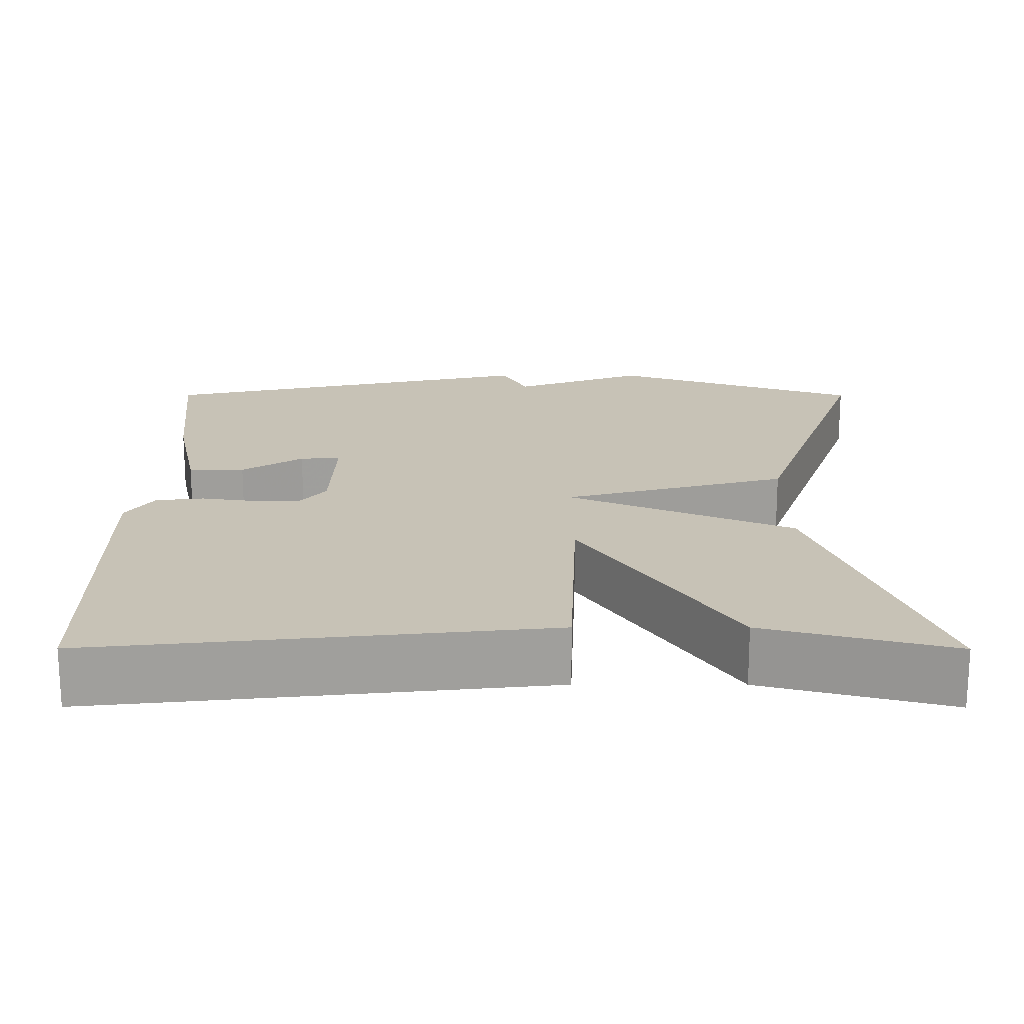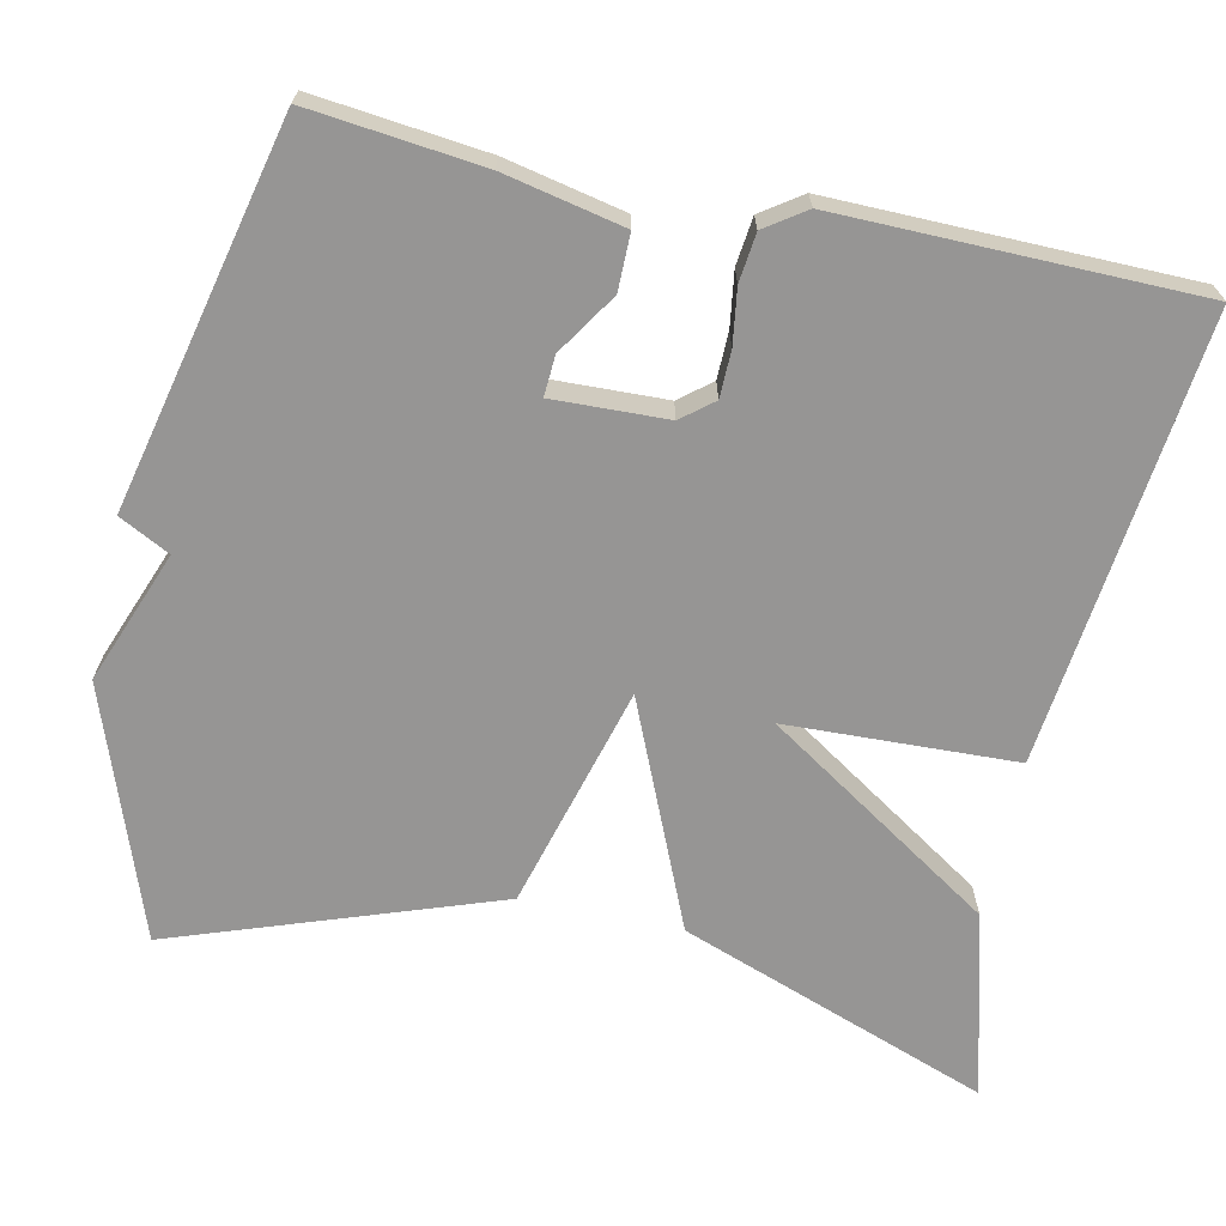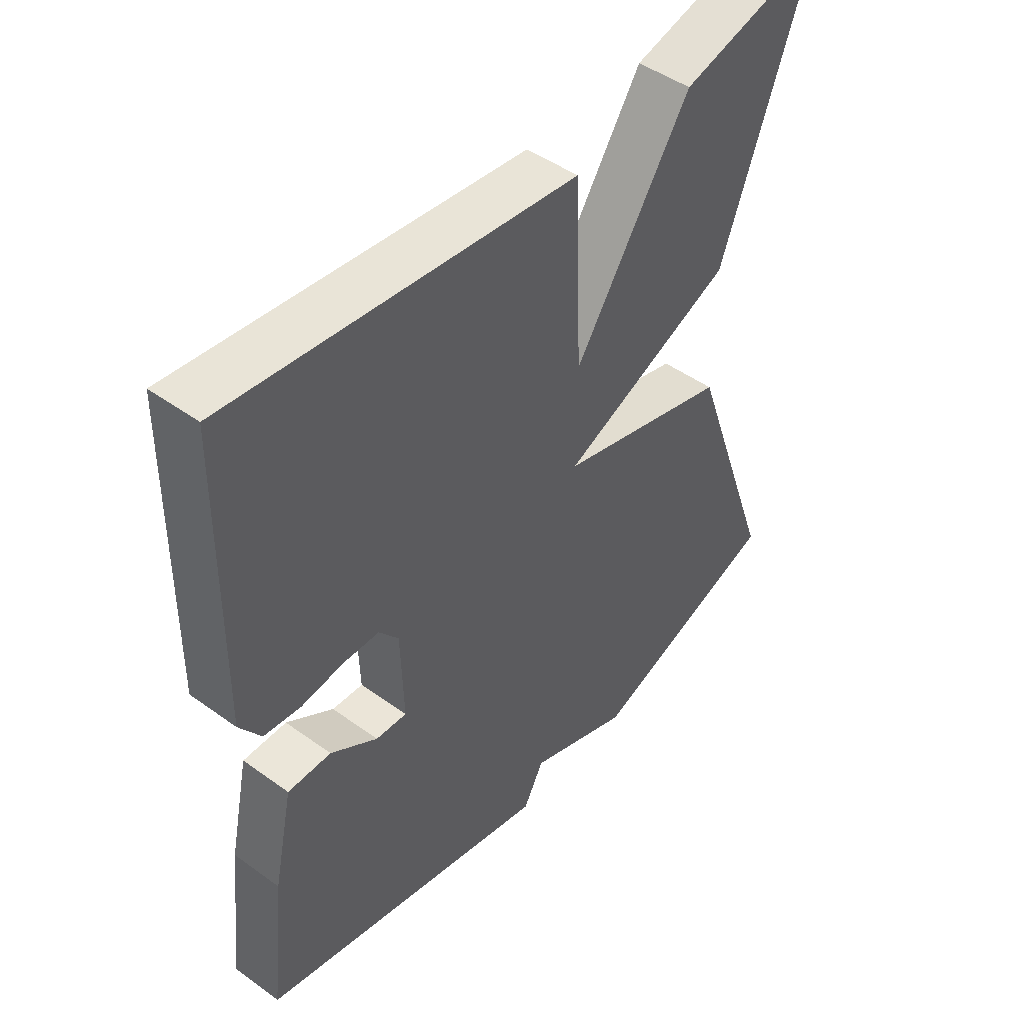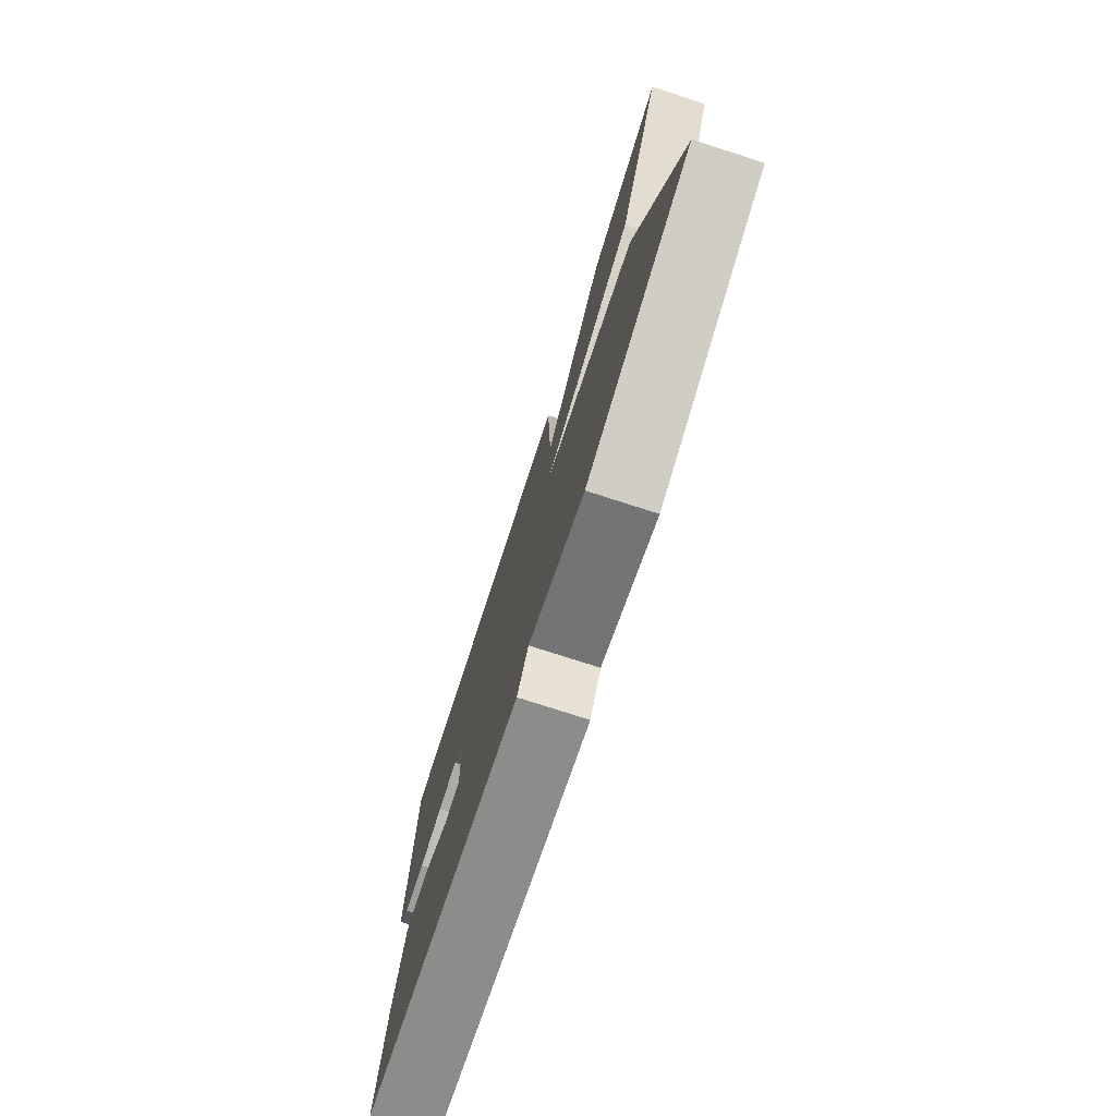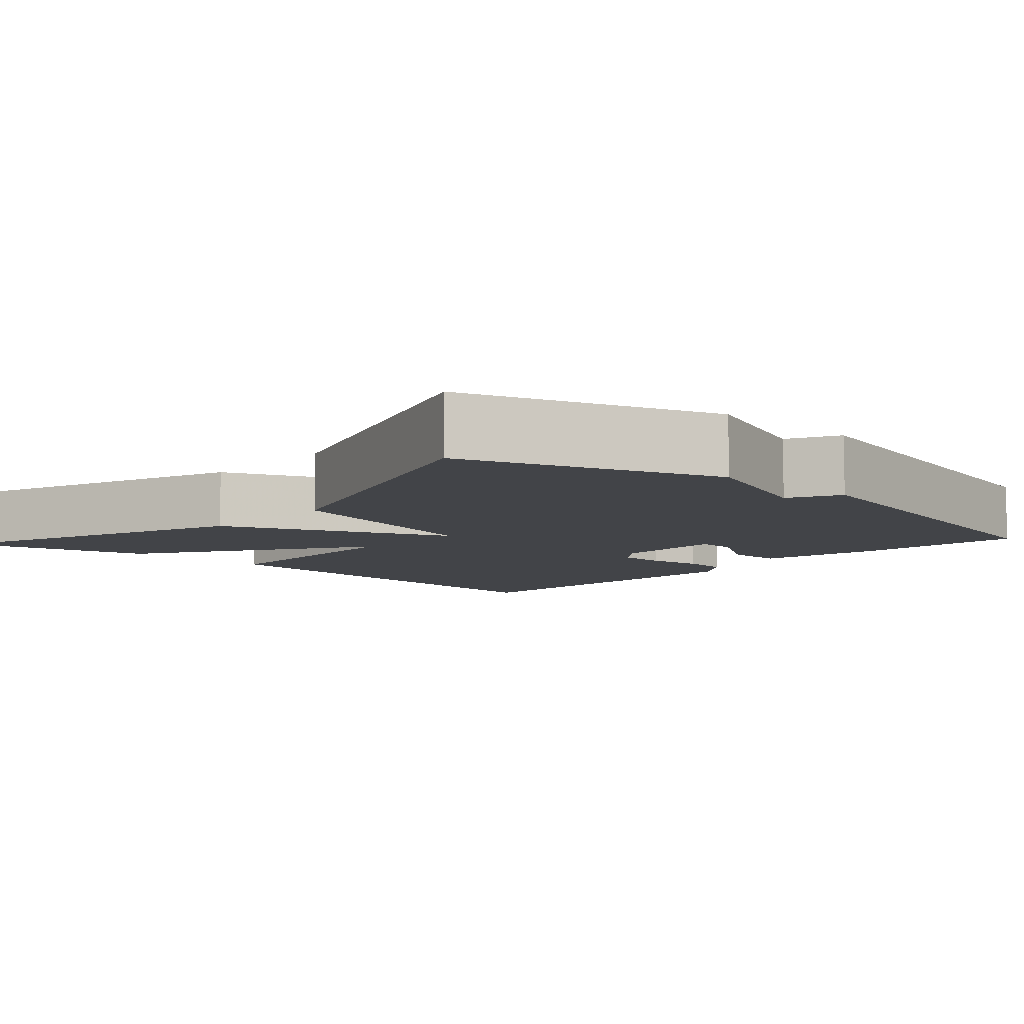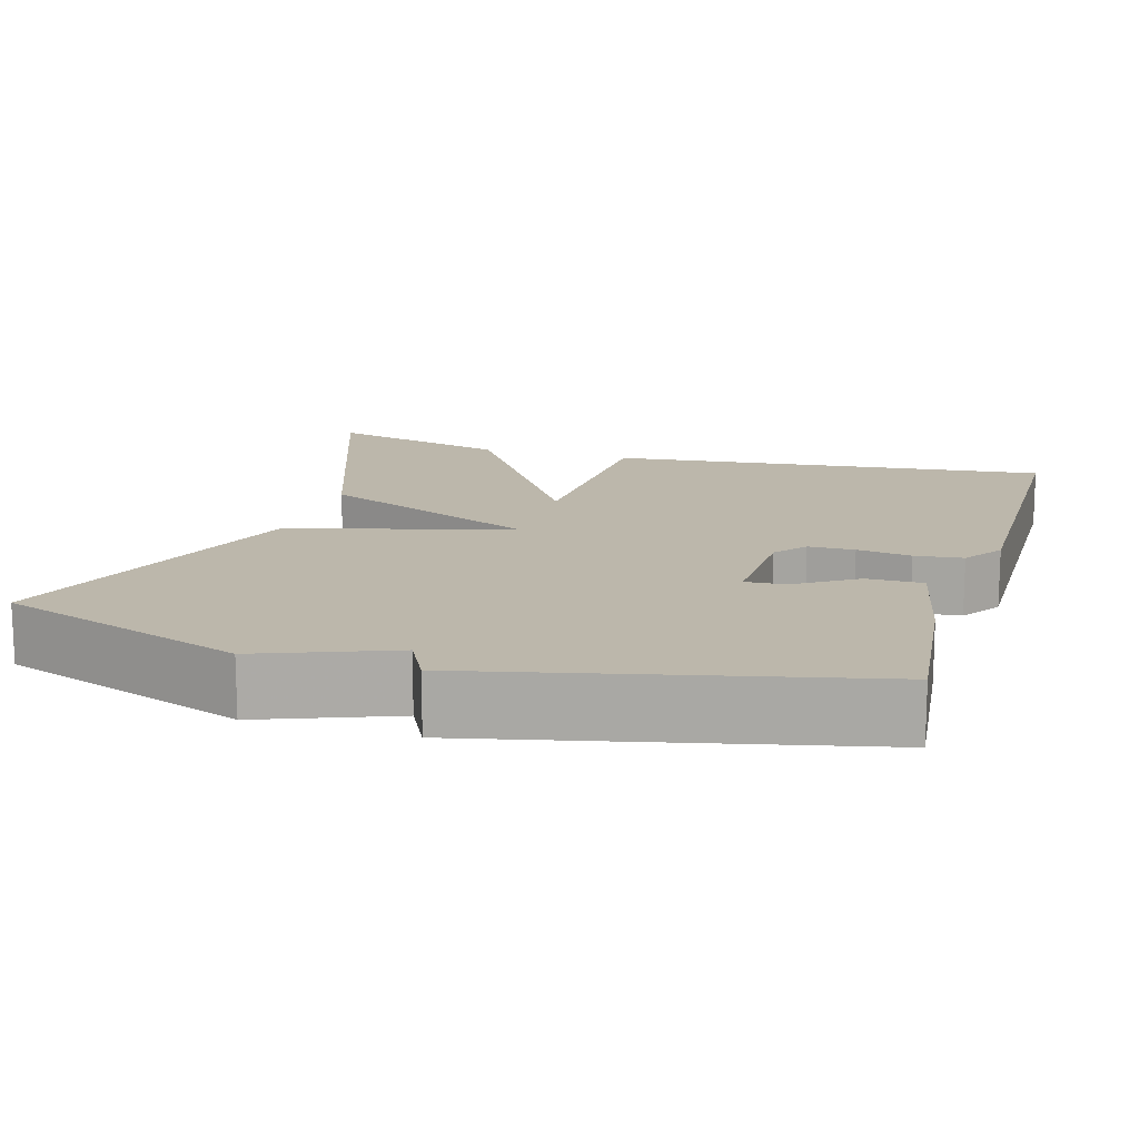
<metadata>
{"format":"obj","ext":"obj","renderer":"f3d","projection":"perspective","resolution":1024,"background":"white","views":[{"elev":19.2,"azim":0.1,"up":"+Y"},{"elev":-67.6,"azim":-102.1,"up":"+Y"},{"elev":46.9,"azim":-50.6,"up":"+Z"},{"elev":-77.1,"azim":72.2,"up":"+Z"},{"elev":-7.8,"azim":137.5,"up":"+Y"},{"elev":14.4,"azim":-163.4,"up":"+Y"}]}
</metadata>
<code>
v -0.5 0.07 -0.5
v -0.476 0.07 -0.282
v -0.444 0.07 -0.131
v -0.373 0.07 -0.131
v -0.296 0.07 -0.181
v -0.245 0.07 -0.184
v -0.25 0.07 -0.04
v -0.282 0.07 0
v -0.341 0.07 0.001
v -0.41 0.07 -0.009
v -0.471 0.07 -0.002
v -0.506 0.07 0.049
v -0.5 0.07 0.5
v 0.065 0.07 0.438
v 0.076 0.07 0.148
v 0.265 0.07 0.438
v 0.5 0.07 0.5
v 0.357 0.07 0.107
v 0.074 0.07 -0.015
v 0.357 0.07 -0.093
v 0.5 0.07 -0.5
v 0.184 0.07 -0.612
v 0.017 0.07 -0.548
v -0.016 0.07 -0.612
v -0.5 0 -0.5
v -0.476 0 -0.282
v -0.444 0 -0.131
v -0.373 0 -0.131
v -0.296 0 -0.181
v -0.245 0 -0.184
v -0.25 0 -0.04
v -0.282 0 0
v -0.341 0 0.001
v -0.41 0 -0.009
v -0.471 0 -0.002
v -0.506 0 0.049
v -0.5 0 0.5
v 0.065 0 0.438
v 0.076 0 0.148
v 0.265 0 0.438
v 0.5 0 0.5
v 0.357 0 0.107
v 0.074 0 -0.015
v 0.357 0 -0.093
v 0.5 0 -0.5
v 0.184 0 -0.612
v 0.017 0 -0.548
v -0.016 0 -0.612
f 3 4 5
f 2 3 5
f 1 2 5
f 24 1 5
f 23 24 5
f 21 22 23
f 20 21 23
f 19 20 23
f 17 18 19
f 16 17 19
f 15 16 19
f 13 14 15
f 12 13 15
f 11 12 15
f 10 11 15
f 9 10 15
f 8 9 15
f 7 8 15 19
f 6 7 19 23
f 5 6 23
f 29 28 27
f 29 27 26
f 29 26 25
f 29 25 48
f 29 48 47
f 47 46 45
f 47 45 44
f 47 44 43
f 43 42 41
f 43 41 40
f 43 40 39
f 39 38 37
f 39 37 36
f 39 36 35
f 39 35 34
f 39 34 33
f 39 33 32
f 43 39 32 31
f 47 43 31 30
f 47 30 29
f 1 25 26 2
f 2 26 27 3
f 3 27 28 4
f 4 28 29 5
f 5 29 30 6
f 6 30 31 7
f 7 31 32 8
f 8 32 33 9
f 9 33 34 10
f 10 34 35 11
f 11 35 36 12
f 12 36 37 13
f 13 37 38 14
f 14 38 39 15
f 15 39 40 16
f 16 40 41 17
f 17 41 42 18
f 18 42 43 19
f 19 43 44 20
f 20 44 45 21
f 21 45 46 22
f 22 46 47 23
f 23 47 48 24
f 24 48 25 1

</code>
